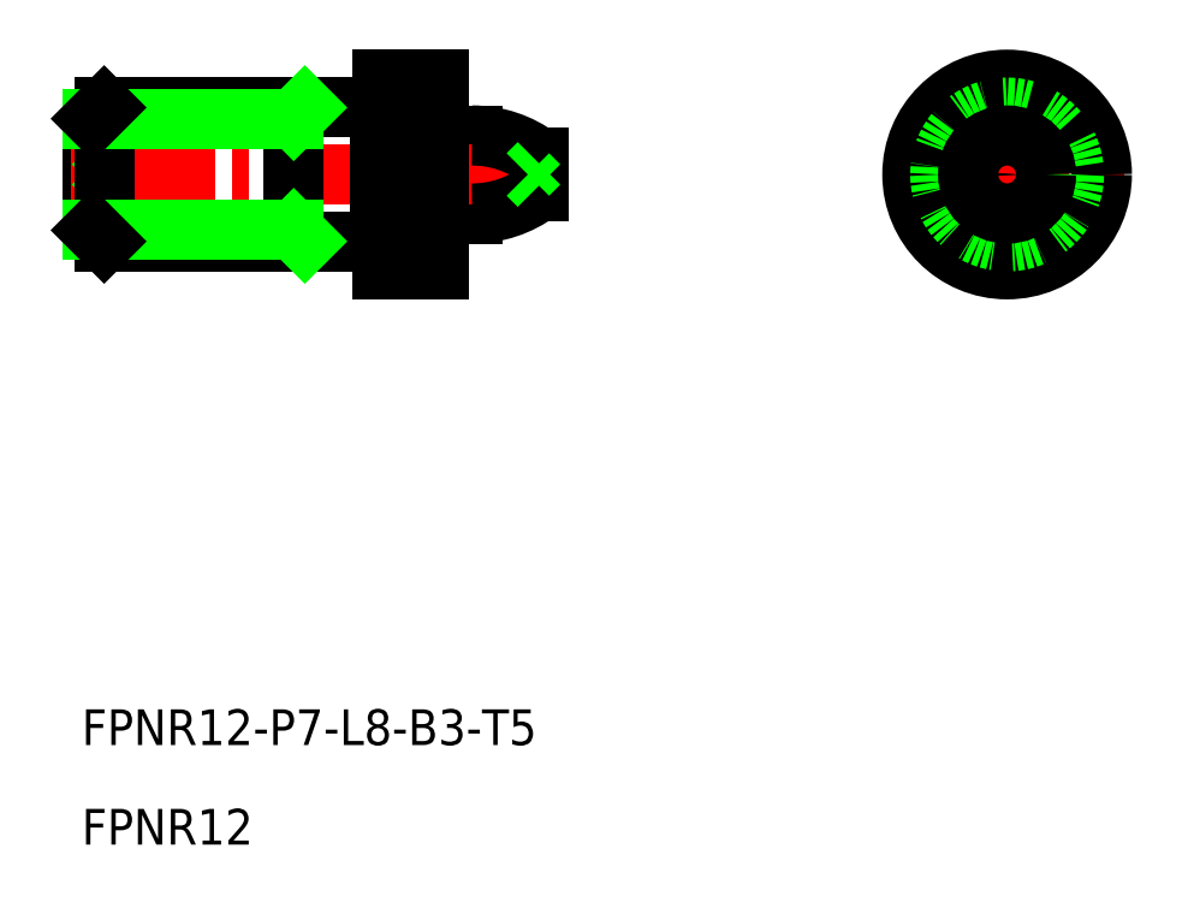
<metadata>
{"format":"dxf","ext":"dxf","renderer":"ezdxf+matplotlib","layout":"modelspace","background":"white","min_lineweight":24,"dpi":150}
</metadata>
<code>
0
SECTION
2
ENTITIES
0
TEXT
8
0
10
47.73
20
121.2
30
0
40
3.2
1
FPNR12-P7-L8-B3-T5
0
TEXT
8
0
10
47.73
20
112.3
30
0
40
3.2
1
FPNR12
0
LINE
8
0
10
48.75
20
177.4
30
0
11
48.75
21
167.4
31
0
0
LINE
8
0
10
49.75
20
166.4
30
0
11
74.5
21
166.4
31
0
0
LINE
8
0
10
74.5
20
178.4
30
0
11
49.75
21
178.4
31
0
0
LINE
8
0
10
79.75
20
163.9
30
0
11
79.75
21
168.1
31
0
0
LINE
8
0
10
74.75
20
180.9
30
0
11
74.75
21
163.9
31
0
0
LINE
8
0
10
74.75
20
180.9
30
0
11
79.75
21
180.9
31
0
0
LINE
8
0
10
74.75
20
163.9
30
0
11
79.75
21
163.9
31
0
0
LINE
8
0
10
79.85
20
168.9
30
0
11
82.75
21
168.9
31
0
0
LINE
8
0
10
82.75
20
168.9
30
0
11
82.75
21
175.9
31
0
0
LINE
8
0
10
82.75
20
175.9
30
0
11
79.85
21
175.9
31
0
0
LINE
8
CENTER
10
46.75
20
172.4
30
0
11
89.75
21
172.4
31
0
0
LINE
8
0
10
74.5
20
178.4
30
0
11
74.5
21
166.4
31
0
0
LINE
8
0
10
74.75
20
178.3
30
0
11
74.5
21
178.3
31
0
0
LINE
8
0
10
74.75
20
166.5
30
0
11
74.5
21
166.5
31
0
0
LINE
8
0
10
88.75
20
170.9
30
0
11
88.75
21
173.9
31
0
0
ARC
8
0
10
82.75
20
165.9
30
0
40
10
50
53.13
51
90
0
ARC
8
0
10
82.75
20
178.9
30
0
40
10
50
270
51
306.9
0
LINE
8
CENTER
10
120.2
20
172.4
30
0
11
141.2
21
172.4
31
0
0
LINE
8
CENTER
10
130.7
20
182.9
30
0
11
130.7
21
161.9
31
0
0
CIRCLE
8
0
10
130.7
20
172.4
30
0
40
8.5
0
CIRCLE
8
0
10
130.7
20
172.4
30
0
40
6
0
CIRCLE
8
0
10
130.7
20
172.4
30
0
40
3.5
0
CIRCLE
8
0
10
130.7
20
172.4
30
0
40
1
0
LINE
8
0
10
48.75
20
173.4
30
0
11
49.75
21
172.4
31
0
0
LINE
8
0
10
49.75
20
172.4
30
0
11
48.75
21
171.4
31
0
0
LINE
8
0
10
88.75
20
173.4
30
0
11
87.75
21
172.4
31
0
0
LINE
8
0
10
87.75
20
172.4
30
0
11
88.75
21
171.4
31
0
0
LINE
8
0
10
79.65
20
176.1
30
0
11
79.65
21
176.5
31
0
0
ARC
8
0
10
79.85
20
176.5
30
0
40
0.2
50
120
51
180
0
ARC
8
0
10
79.85
20
176.1
30
0
40
0.2
50
180
51
270
0
LINE
8
0
10
79.65
20
168.7
30
0
11
79.65
21
168.3
31
0
0
ARC
8
0
10
79.85
20
168.7
30
0
40
0.2
50
90
51
180
0
ARC
8
0
10
79.85
20
168.3
30
0
40
0.2
50
180
51
240
0
LINE
8
0
10
79.75
20
168.9
30
0
11
79.75
21
175.9
31
0
0
LINE
8
0
10
79.75
20
168.9
30
0
11
79.75
21
175.9
31
0
0
CIRCLE
8
0
10
130.7
20
172.4
30
0
40
1.5
0
LINE
8
0
10
79.75
20
176.6
30
0
11
79.75
21
180.9
31
0
0
LINE
8
0
10
66.75
20
166.4
30
0
11
66.75
21
178.4
31
0
0
LINE
8
0
10
49.75
20
178.4
30
0
11
49.75
21
166.4
31
0
0
LINE
8
0
10
66.75
20
177.4
30
0
11
48.75
21
177.4
31
0
0
LINE
8
0
10
48.75
20
167.4
30
0
11
66.75
21
167.4
31
0
0
LINE
8
0
10
48.75
20
177.4
30
0
11
49.75
21
178.4
31
0
0
LINE
8
0
10
48.75
20
167.4
30
0
11
49.75
21
166.4
31
0
0
LINE
8
0
10
66.75
20
177.4
30
0
11
67.75
21
178.4
31
0
0
LINE
8
0
10
66.75
20
167.4
30
0
11
67.75
21
166.4
31
0
0
VIEWPORT
8
0
10
5.614
20
3.902
30
0
40
13.1
41
8.746
68
     1
69
     1
0
VIEWPORT
8
0
10
5.614
20
3.902
30
0
40
8.982
41
6.243
68
     2
69
     2
0
ENDSEC
0
EOF

</code>
